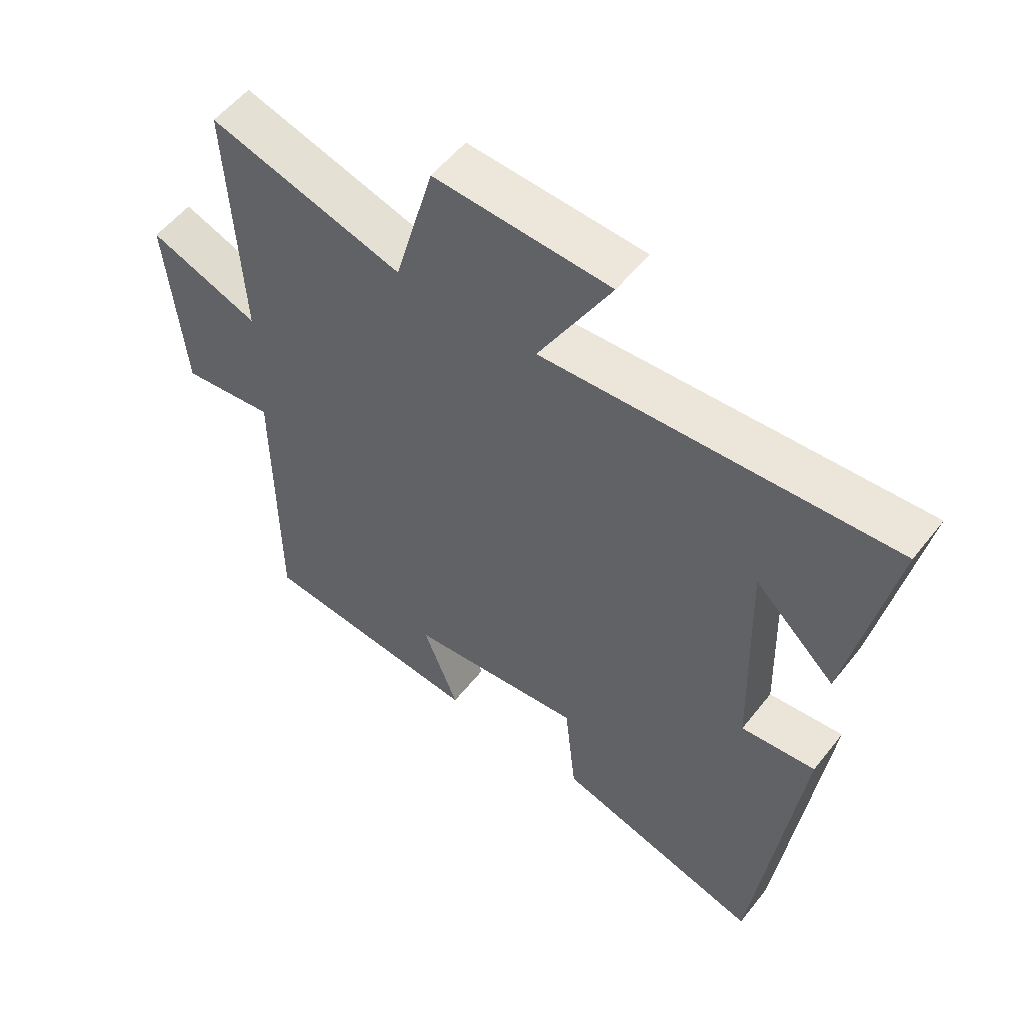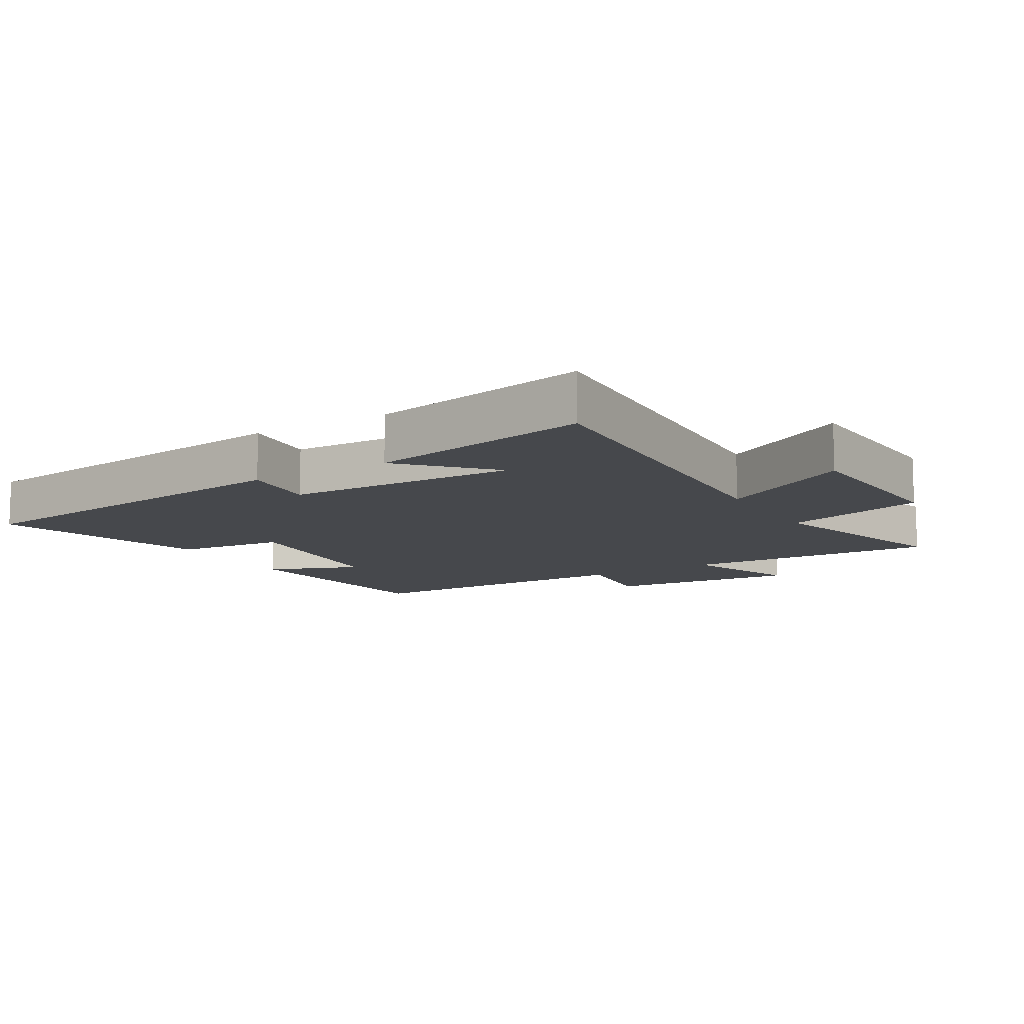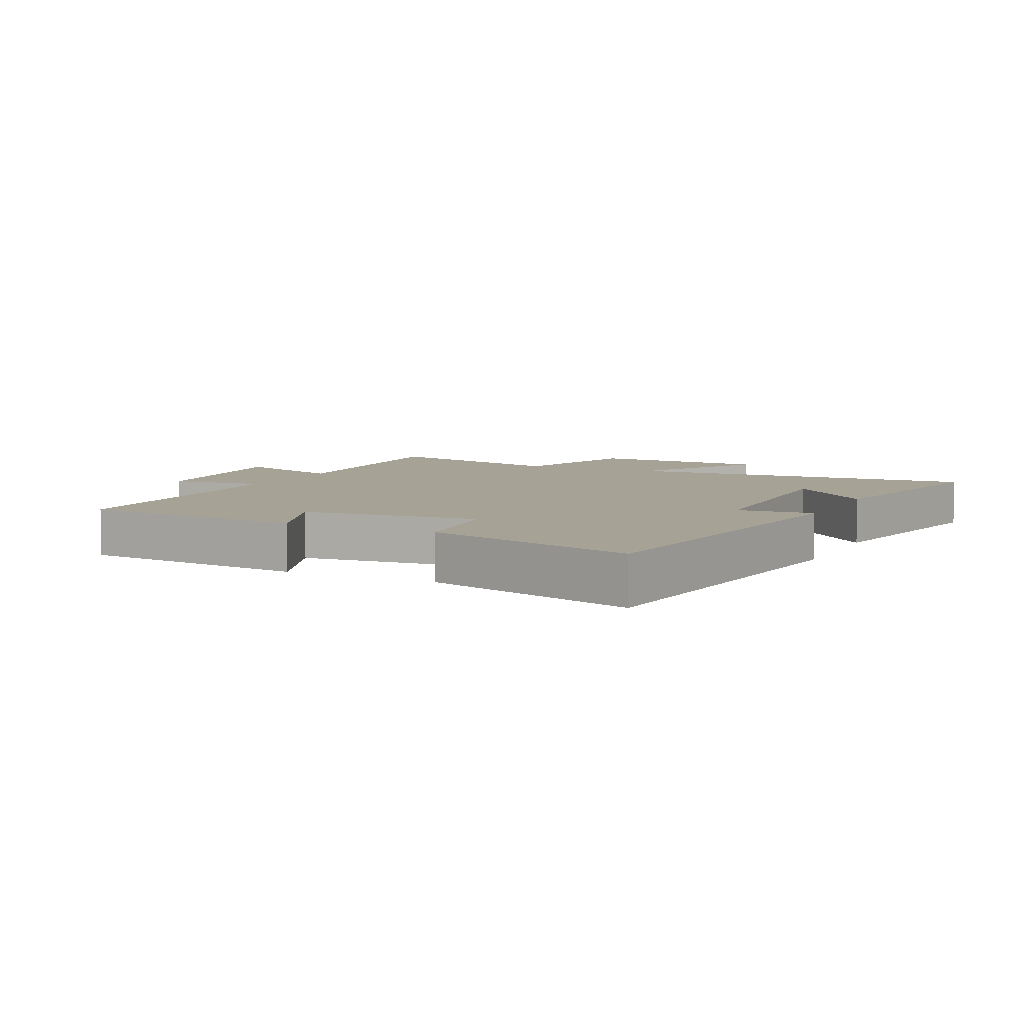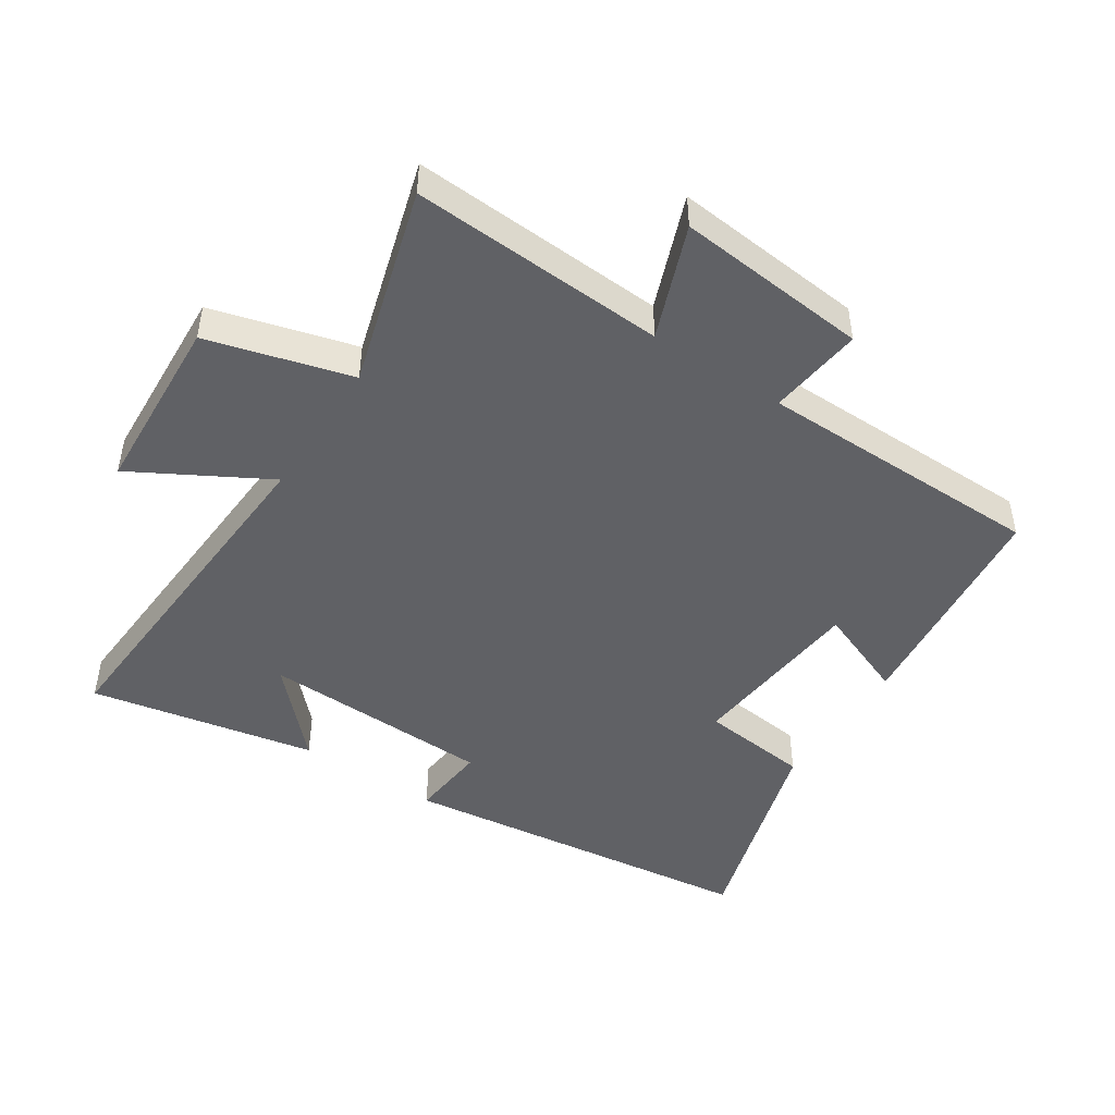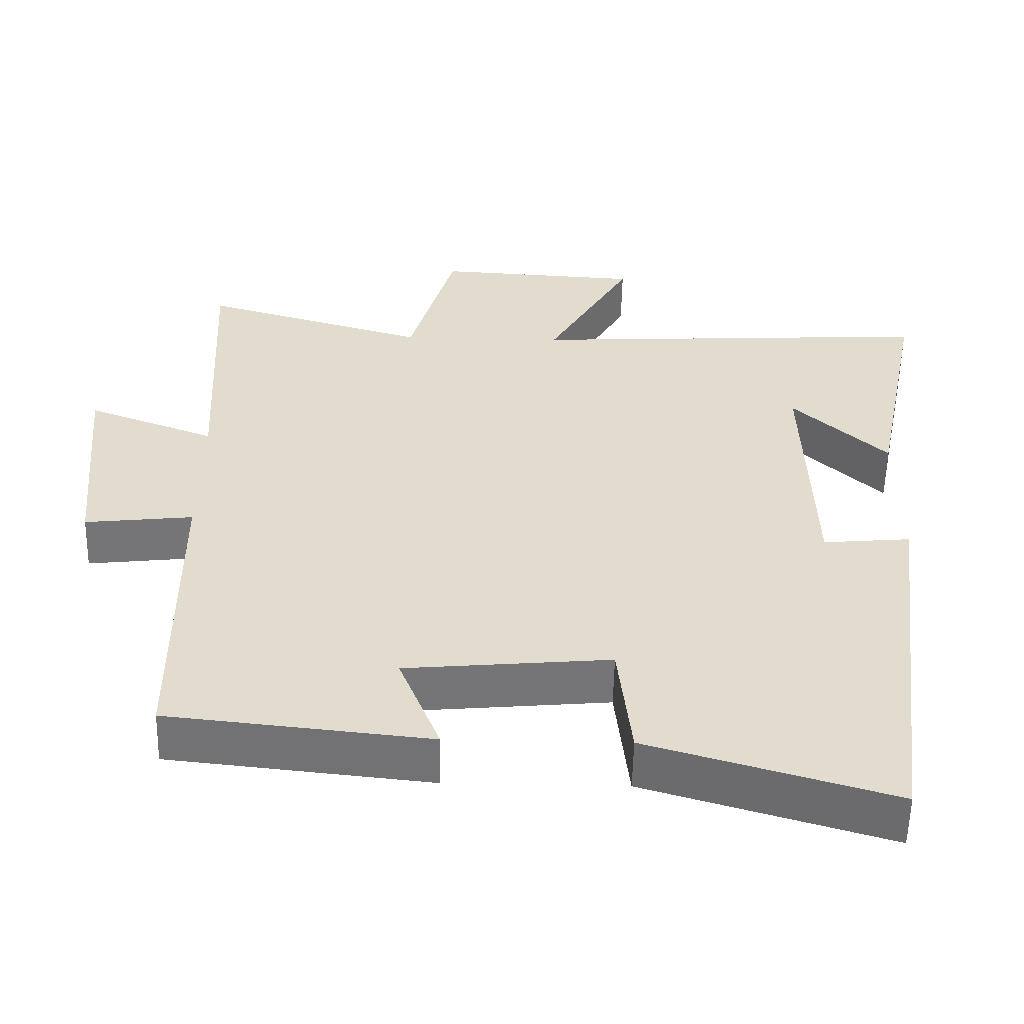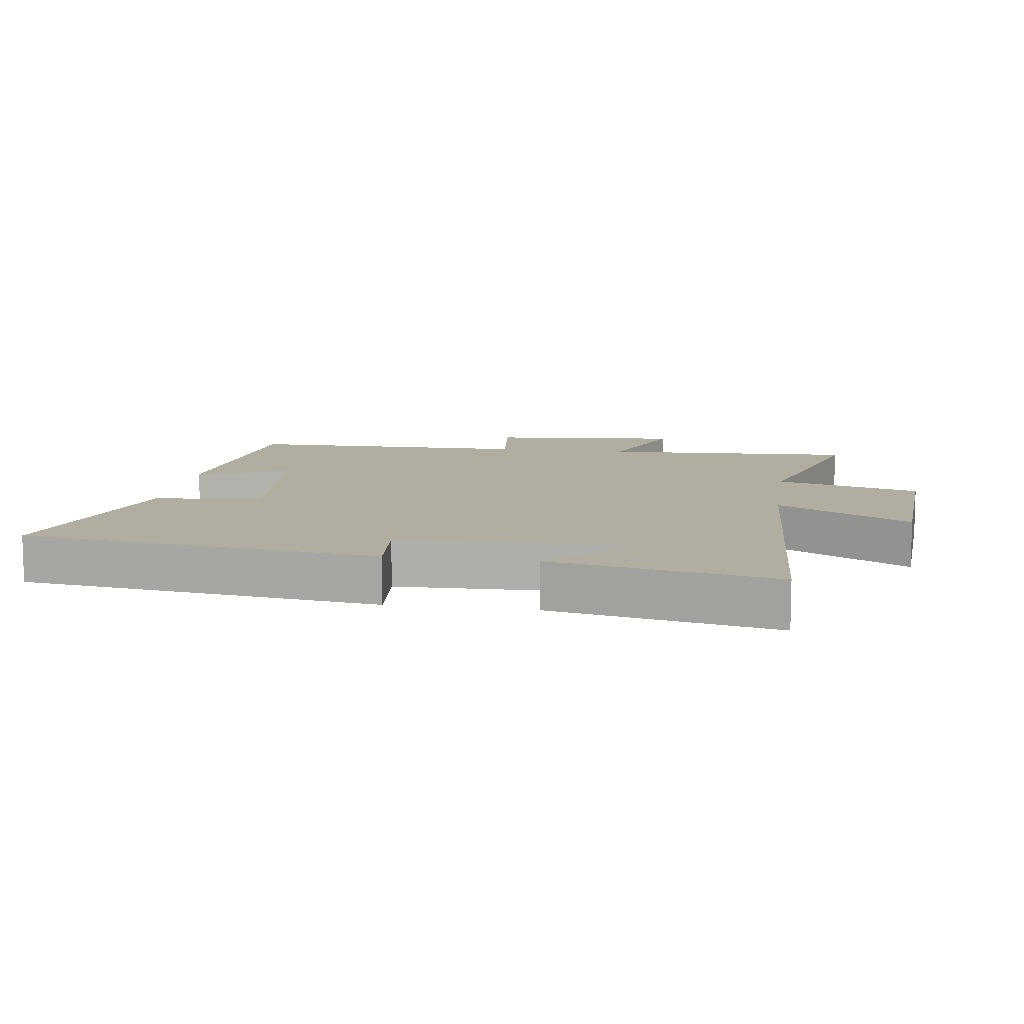
<metadata>
{"format":"obj","ext":"obj","renderer":"f3d","projection":"perspective","resolution":1024,"background":"white","views":[{"elev":54.3,"azim":-142.6,"up":"+Z"},{"elev":-11.1,"azim":-59.2,"up":"+Y"},{"elev":6.3,"azim":-154.4,"up":"+Y"},{"elev":-47.2,"azim":56.6,"up":"+Y"},{"elev":-56.3,"azim":178.8,"up":"+Z"},{"elev":10.5,"azim":-81.6,"up":"+Y"}]}
</metadata>
<code>
v -0.57 0.07 0.531
v -0.013 0.07 0.5
v -0.129 0.07 0.706
v 0.151 0.07 0.722
v 0.213 0.07 0.5
v 0.521 0.07 0.591
v 0.5 0.07 0.196
v 0.675 0.07 0.263
v 0.647 0.07 -0.035
v 0.5 0.07 -0.018
v 0.497 0.07 -0.462
v 0.142 0.07 -0.5
v 0.198 0.07 -0.357
v -0.08 0.07 -0.331
v -0.098 0.07 -0.5
v -0.429 0.07 -0.599
v -0.5 0.07 -0.042
v -0.381 0.07 -0.053
v -0.371 0.07 0.305
v -0.5 0.07 0.182
v -0.57 0 0.531
v -0.013 0 0.5
v -0.129 0 0.706
v 0.151 0 0.722
v 0.213 0 0.5
v 0.521 0 0.591
v 0.5 0 0.196
v 0.675 0 0.263
v 0.647 0 -0.035
v 0.5 0 -0.018
v 0.497 0 -0.462
v 0.142 0 -0.5
v 0.198 0 -0.357
v -0.08 0 -0.331
v -0.098 0 -0.5
v -0.429 0 -0.599
v -0.5 0 -0.042
v -0.381 0 -0.053
v -0.371 0 0.305
v -0.5 0 0.182
f 19 20 1
f 16 17 18
f 15 16 18
f 14 15 18
f 13 14 18 19
f 10 11 12 13
f 10 13 19
f 7 8 9 10
f 19 1 2
f 10 19 2
f 7 10 2
f 5 6 7
f 2 3 4 5
f 2 5 7
f 21 40 39
f 38 37 36
f 38 36 35
f 38 35 34
f 39 38 34 33
f 33 32 31 30
f 39 33 30
f 30 29 28 27
f 22 21 39
f 22 39 30
f 22 30 27
f 27 26 25
f 25 24 23 22
f 27 25 22
f 1 21 22 2
f 2 22 23 3
f 3 23 24 4
f 4 24 25 5
f 5 25 26 6
f 6 26 27 7
f 7 27 28 8
f 8 28 29 9
f 9 29 30 10
f 10 30 31 11
f 11 31 32 12
f 12 32 33 13
f 13 33 34 14
f 14 34 35 15
f 15 35 36 16
f 16 36 37 17
f 17 37 38 18
f 18 38 39 19
f 19 39 40 20
f 20 40 21 1

</code>
